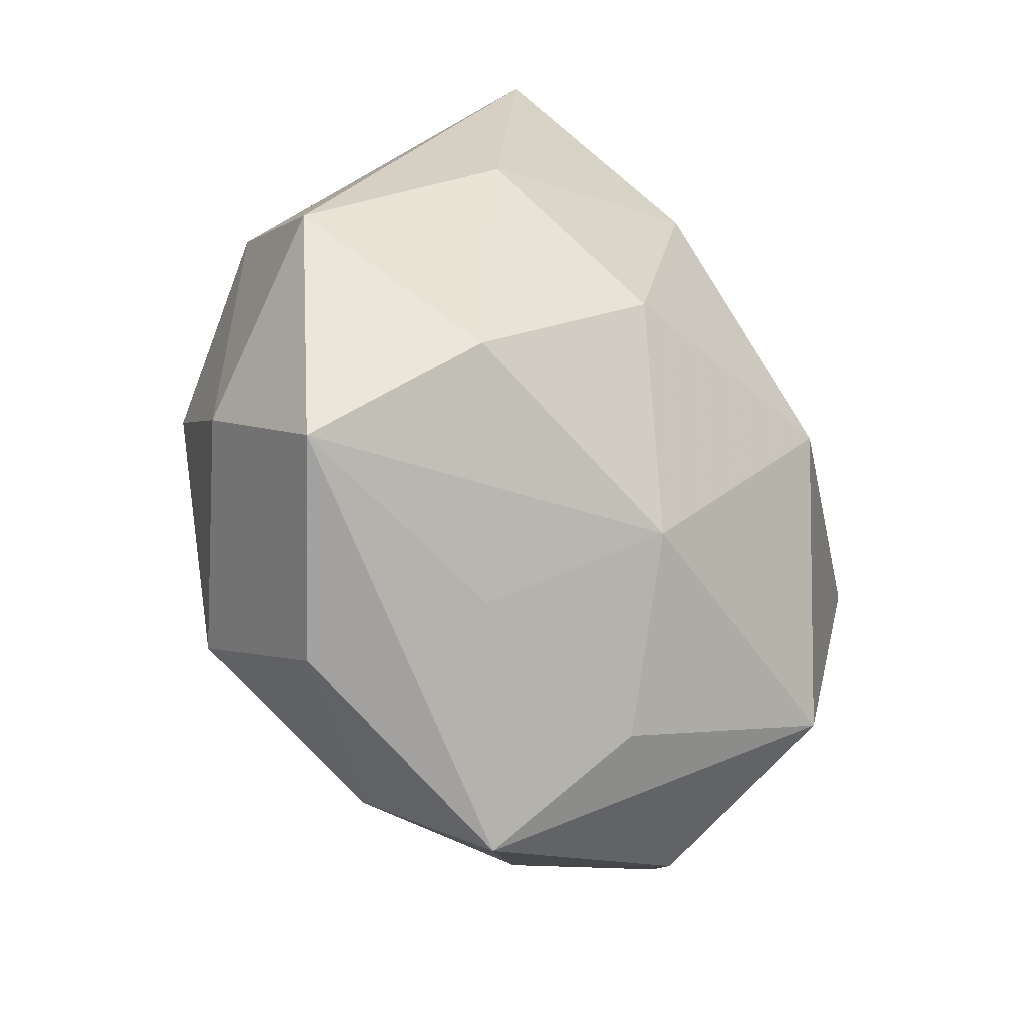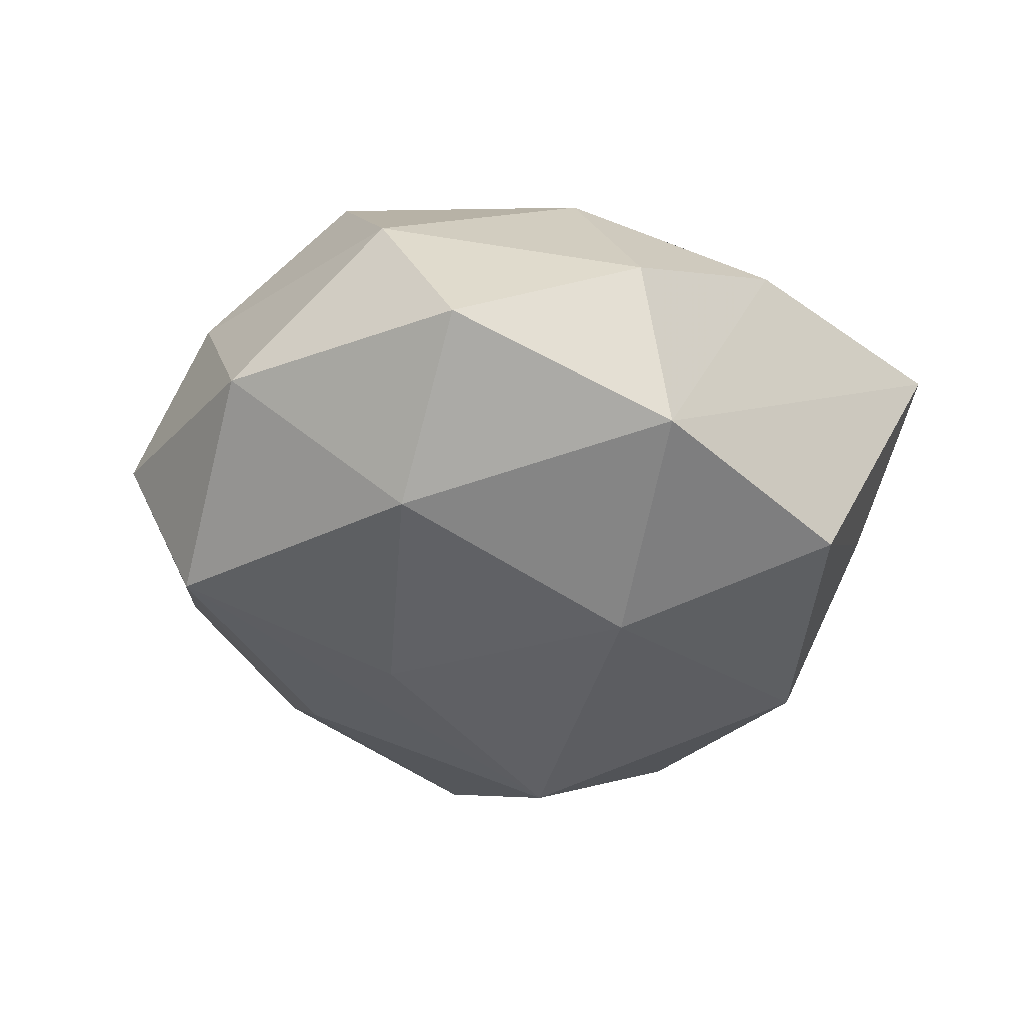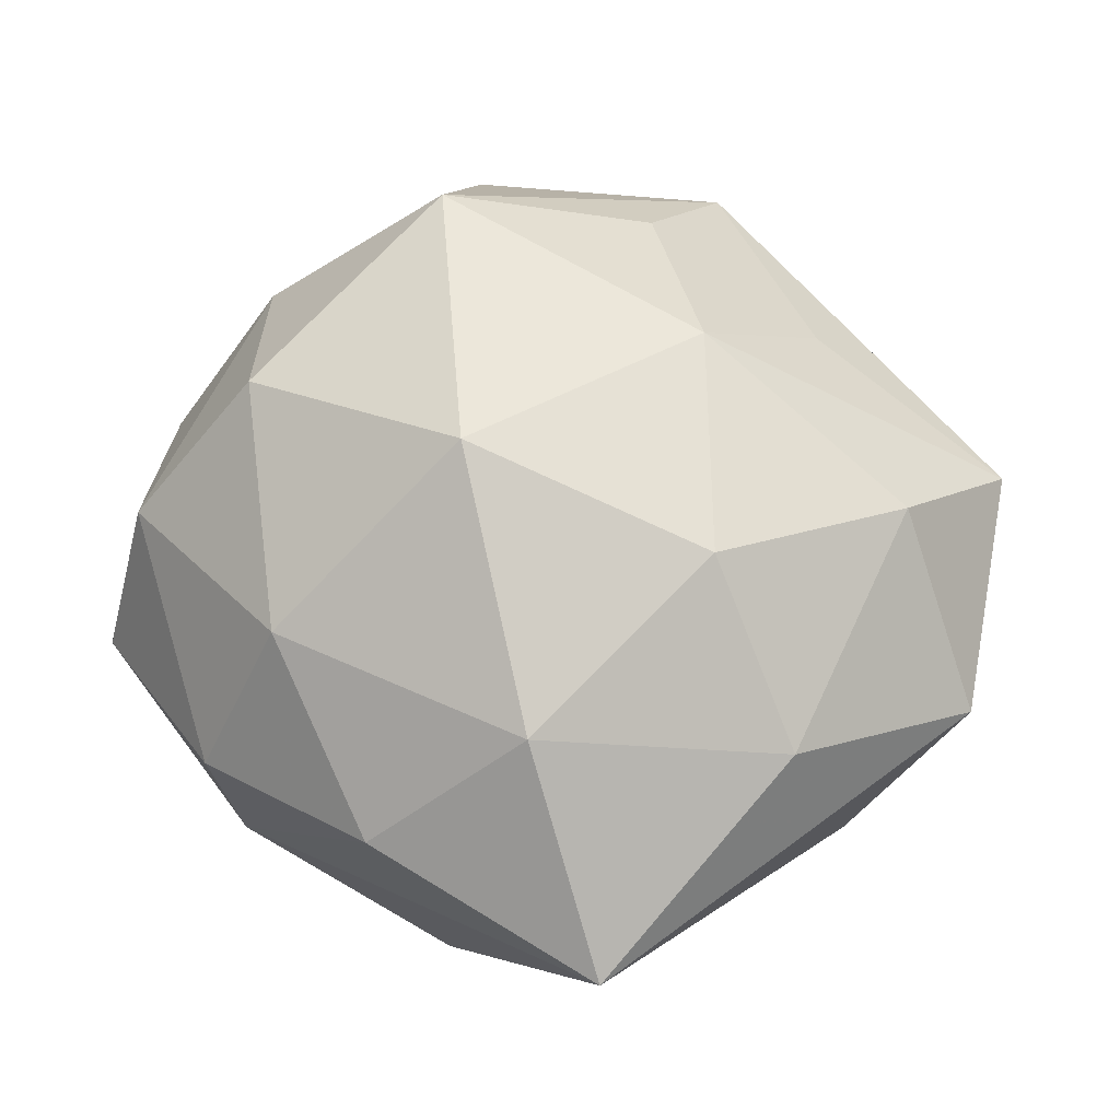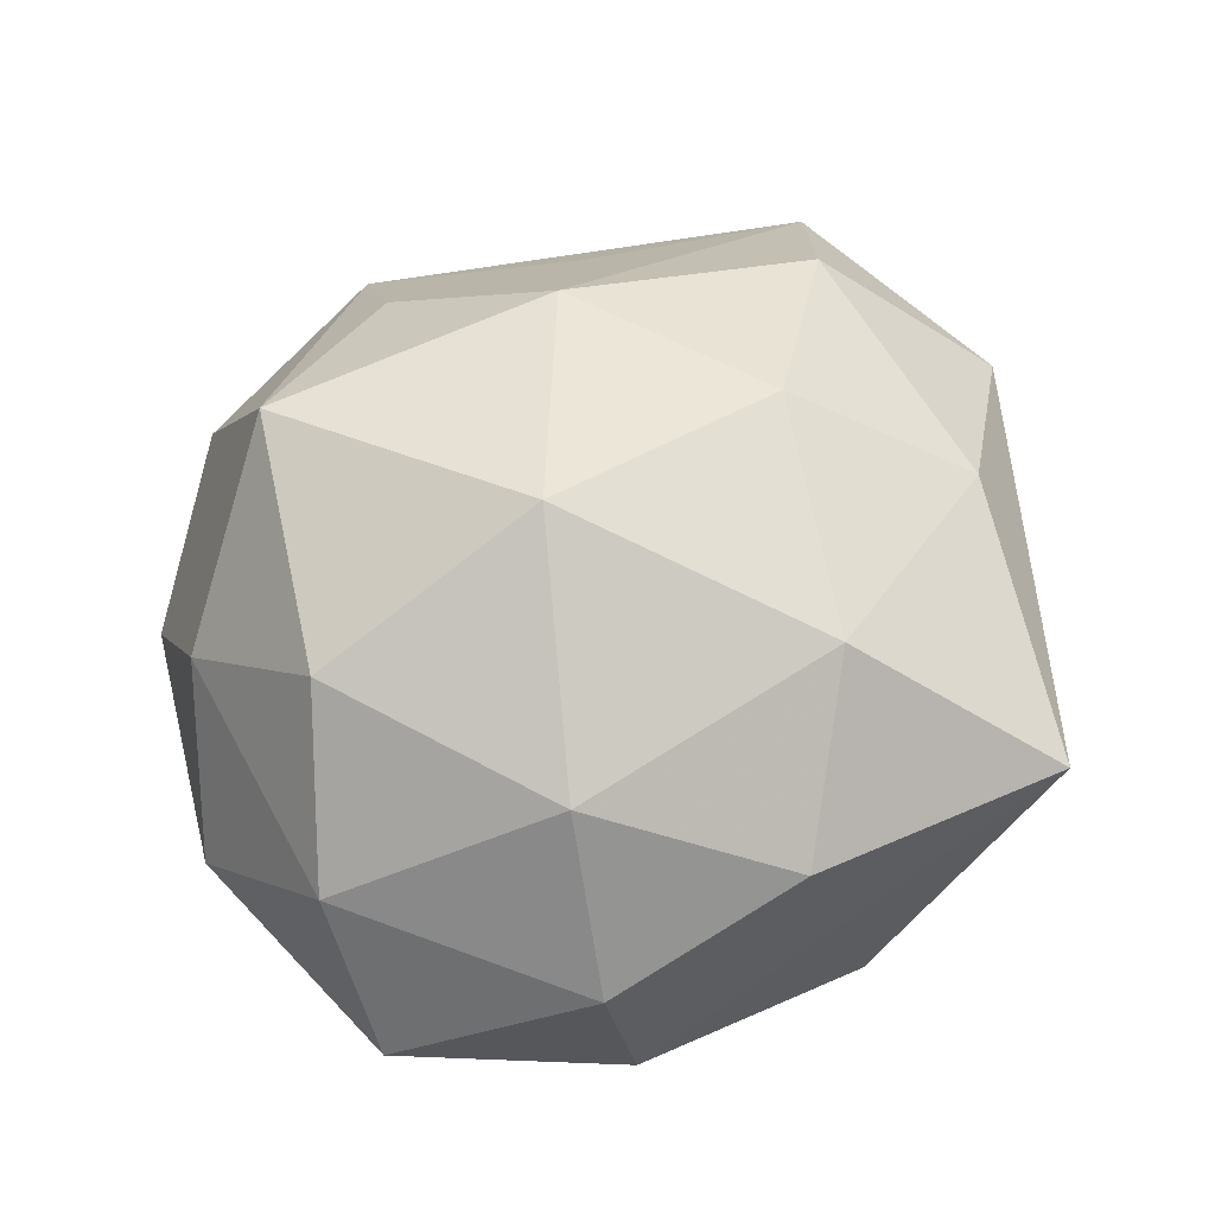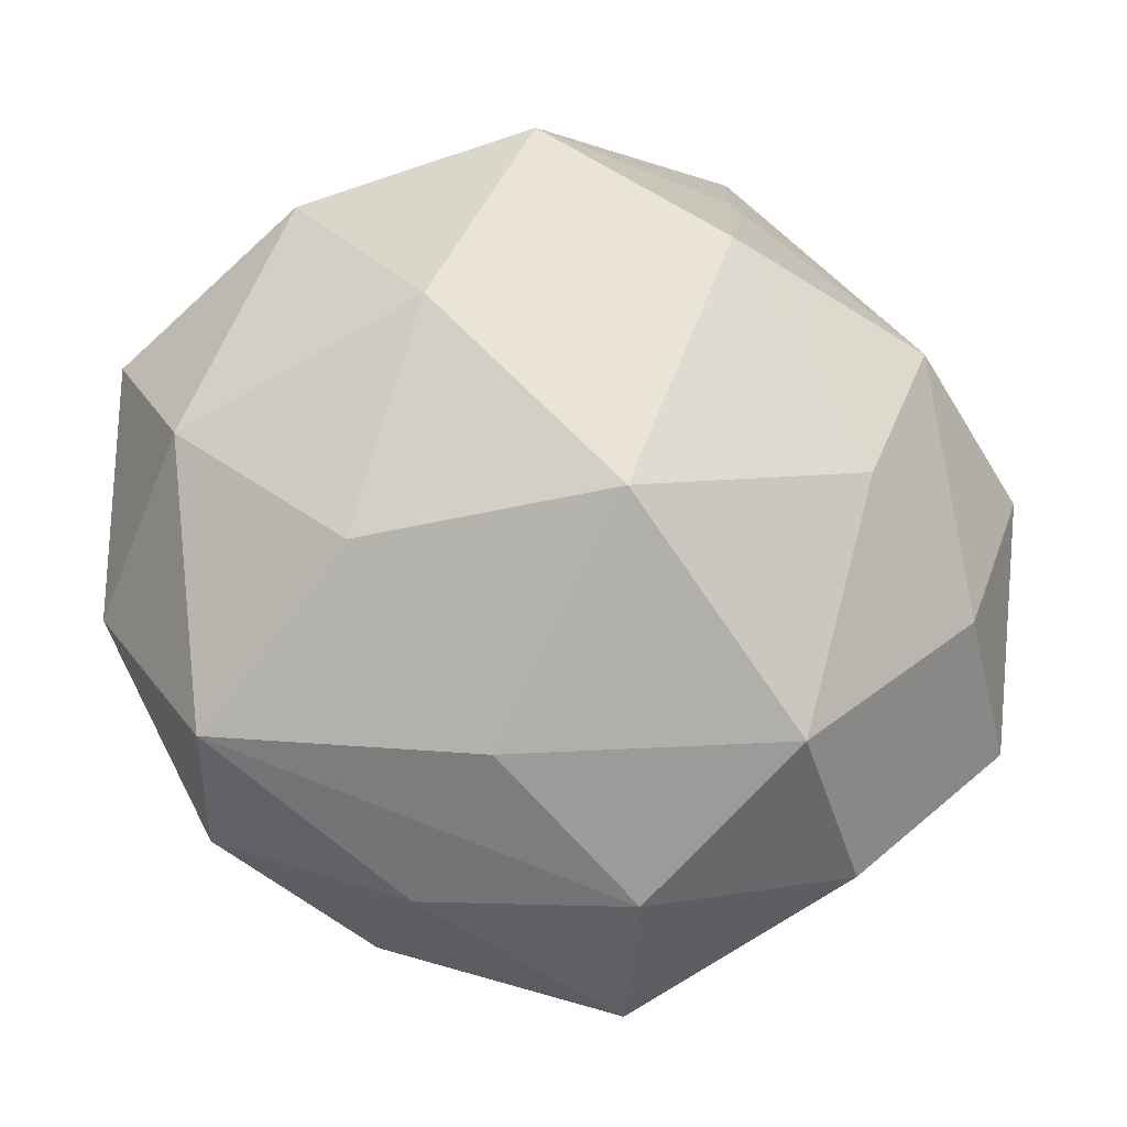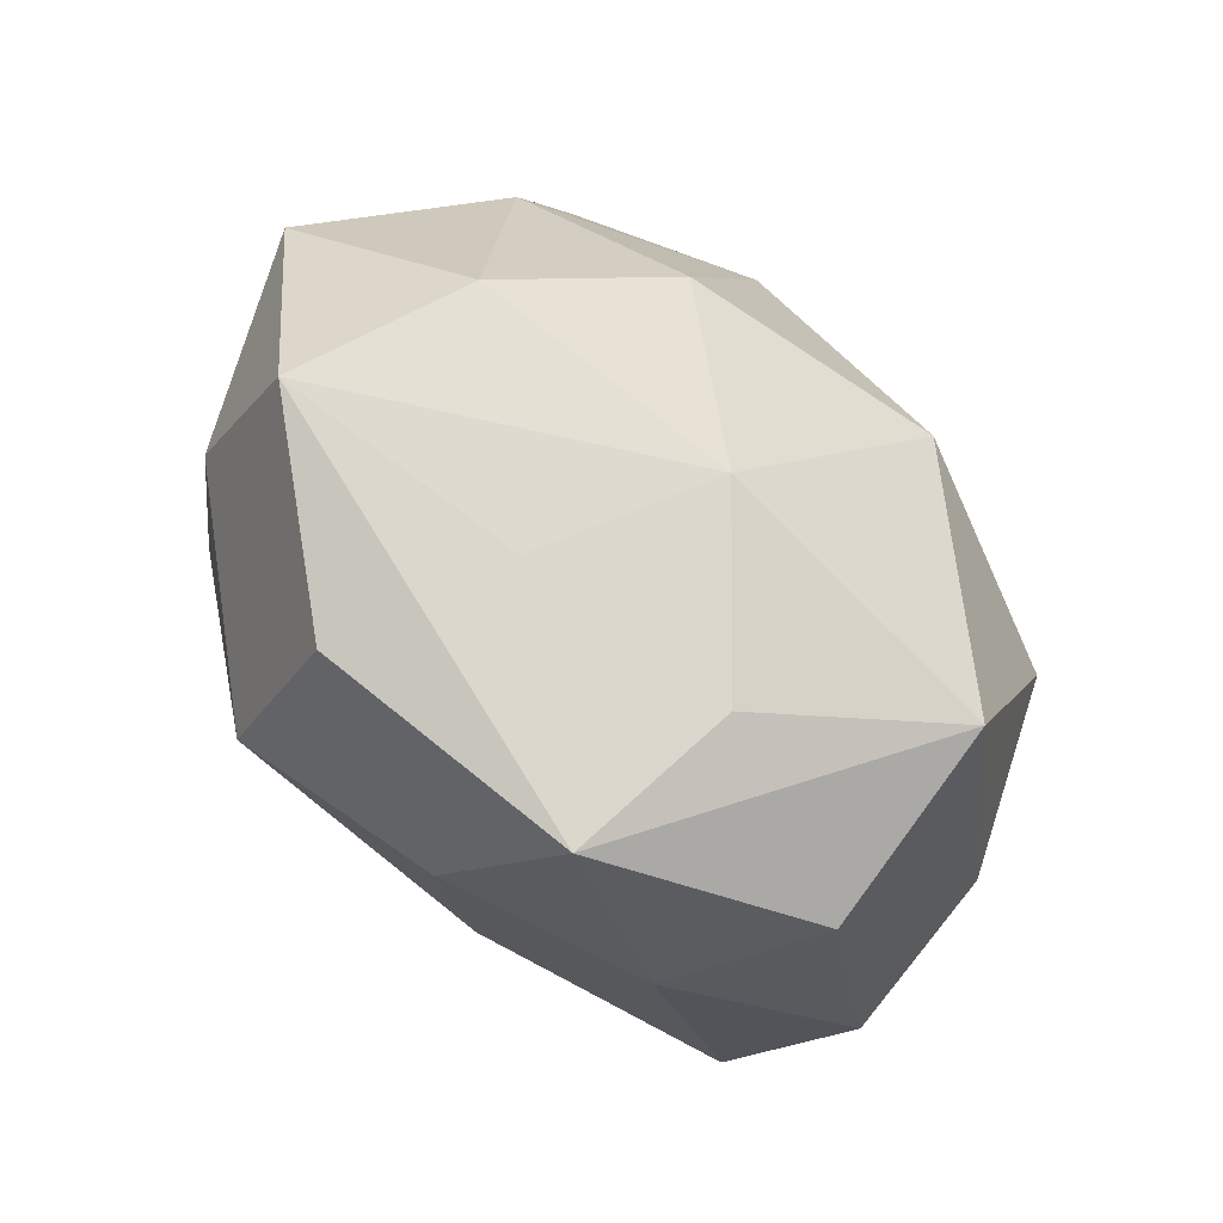
<metadata>
{"format":"obj","ext":"obj","renderer":"f3d","projection":"perspective","resolution":1024,"background":"white","views":[{"elev":-35.7,"azim":-55.8,"up":"+Y"},{"elev":-30.8,"azim":121.1,"up":"+Z"},{"elev":70.0,"azim":-164.4,"up":"+Z"},{"elev":60.6,"azim":139.3,"up":"+Z"},{"elev":-15.0,"azim":-174.6,"up":"+Y"},{"elev":-58.7,"azim":-43.5,"up":"+Y"}]}
</metadata>
<code>
v -0.03193 0.01436 -0.00819
v -0.00127 -0.02988 0.01265
v 0.0382 -0.006135 -0.004869
v -0.005657 -0.03947 0.001296
v 0.01404 -0.004762 -0.02364
v 0.02858 -0.02503 -0.003348
v 0.02702 -0.01876 -0.01666
v 0.03742 0.01638 -0.005097
v 0.01899 0.01798 0.01746
v 0.006992 0.03178 0.0114
v -0.02514 -0.02886 -0.003917
v 0.0306 -0.01554 0.008284
v 0.02121 0.02843 -0.01122
v -0.00451 0.02227 0.02134
v 0.0002388 0.03341 -0.01457
v -0.0377 -0.01726 0.005121
v -0.01639 0.02074 -0.02014
v -0.0257 0.01587 0.0153
v -0.009164 -0.01664 0.02118
v 0.002961 -0.02119 -0.01902
v 0.01584 -0.03292 0.005916
v -0.01833 -0.02433 0.009279
v 0.01612 -0.02319 0.0214
v -0.03519 -0.008641 -0.007524
v 0.02966 0.006508 -0.01707
v 0.02361 0.02715 0.003997
v -0.007909 -0.03208 -0.01091
v 0.007111 0.0009742 0.02782
v -0.01515 0.00348 0.02372
v 0.02732 -0.002415 0.01969
v -0.01592 0.02954 -0.005392
v -0.01498 0.03784 0.01008
v -0.03974 0.004921 0.005062
v 0.01079 -0.03097 -0.007824
v -0.02972 -0.007523 0.01659
v -0.008333 -0.002262 -0.02796
v -0.02139 -0.02044 -0.01843
v 0.03573 0.007759 0.008036
v -0.0271 0.001057 -0.01859
v 0.00842 0.01611 -0.02202
f 6 23 21
f 13 32 10
f 8 25 13
f 12 23 6
f 28 23 30
f 30 12 38
f 23 12 30
f 2 23 19
f 19 29 35
f 19 23 28
f 28 29 19
f 2 19 22
f 36 17 40
f 13 25 40
f 15 32 13
f 13 40 15
f 15 40 17
f 33 32 1
f 1 24 33
f 5 7 36
f 25 7 5
f 36 40 5
f 5 40 25
f 38 8 26
f 13 10 26
f 26 8 13
f 3 7 25
f 25 8 3
f 6 7 3
f 3 8 38
f 3 12 6
f 38 12 3
f 18 32 33
f 33 35 18
f 35 29 18
f 14 29 28
f 14 10 32
f 32 18 14
f 14 18 29
f 33 24 16
f 16 35 33
f 16 19 35
f 16 22 19
f 37 27 11
f 11 16 37
f 37 16 24
f 39 17 36
f 36 37 39
f 39 37 24
f 39 1 17
f 24 1 39
f 2 22 4
f 11 27 4
f 4 16 11
f 22 16 4
f 4 23 2
f 4 21 23
f 32 15 31
f 31 15 17
f 31 1 32
f 17 1 31
f 9 26 10
f 28 30 9
f 9 30 38
f 38 26 9
f 9 14 28
f 10 14 9
f 7 27 20
f 27 37 20
f 36 7 20
f 20 37 36
f 34 27 7
f 34 4 27
f 34 7 6
f 6 21 34
f 21 4 34

</code>
